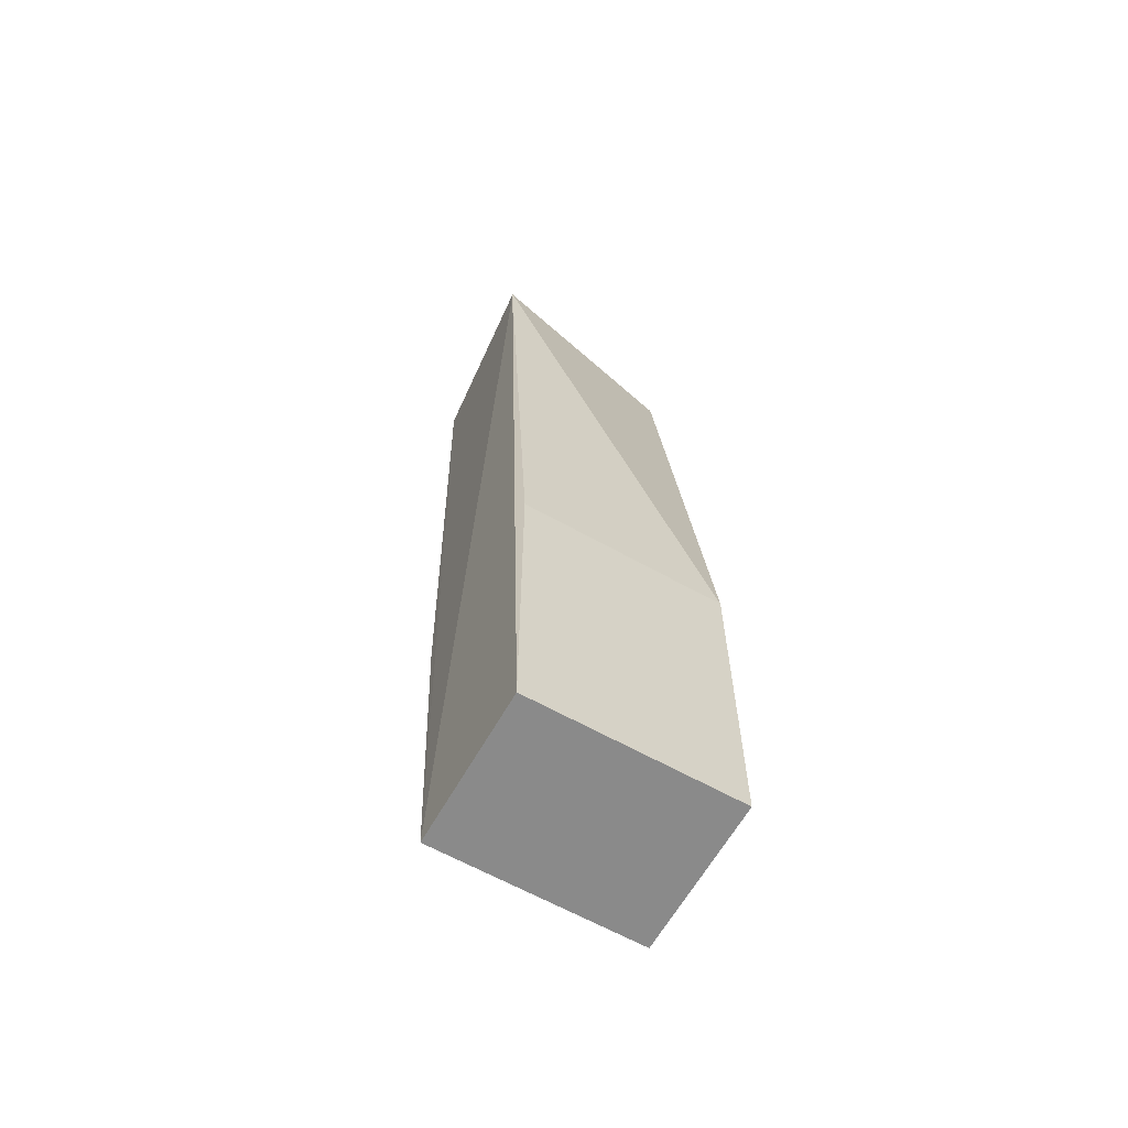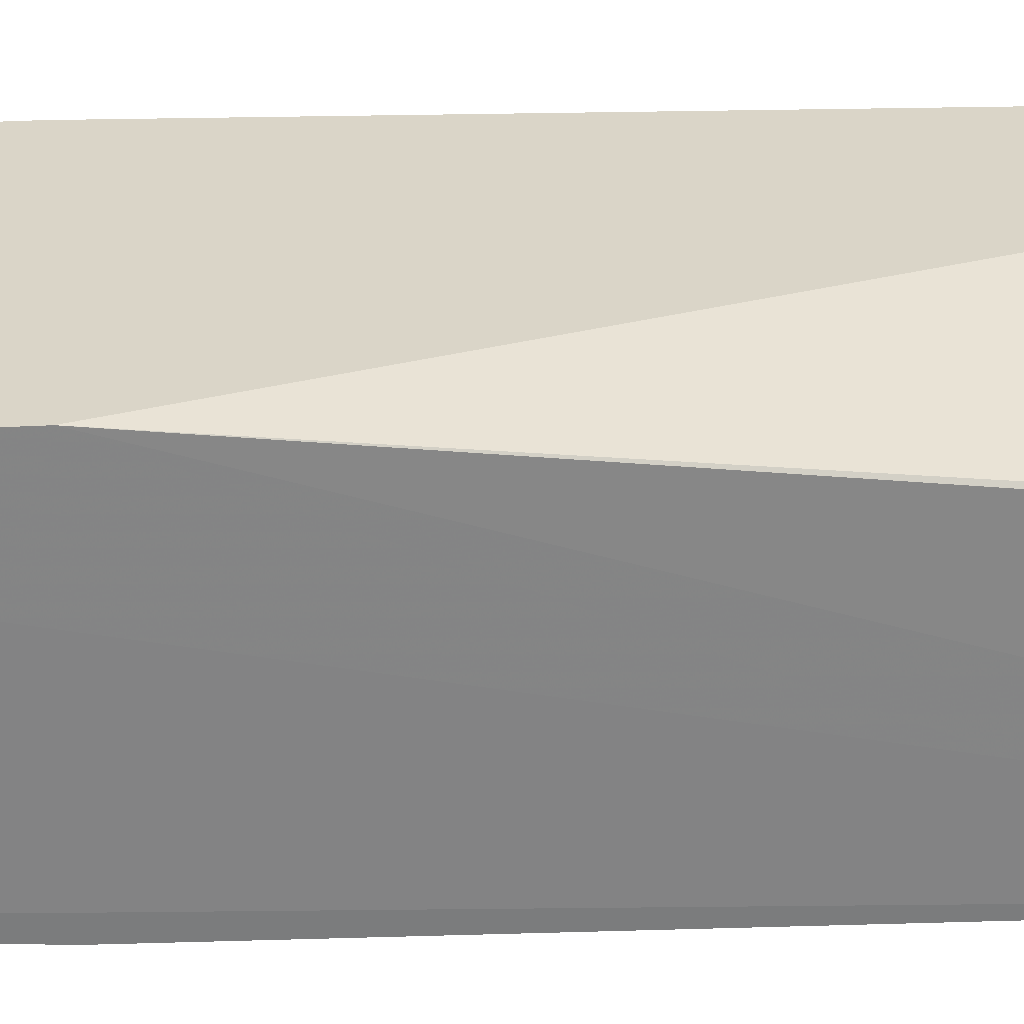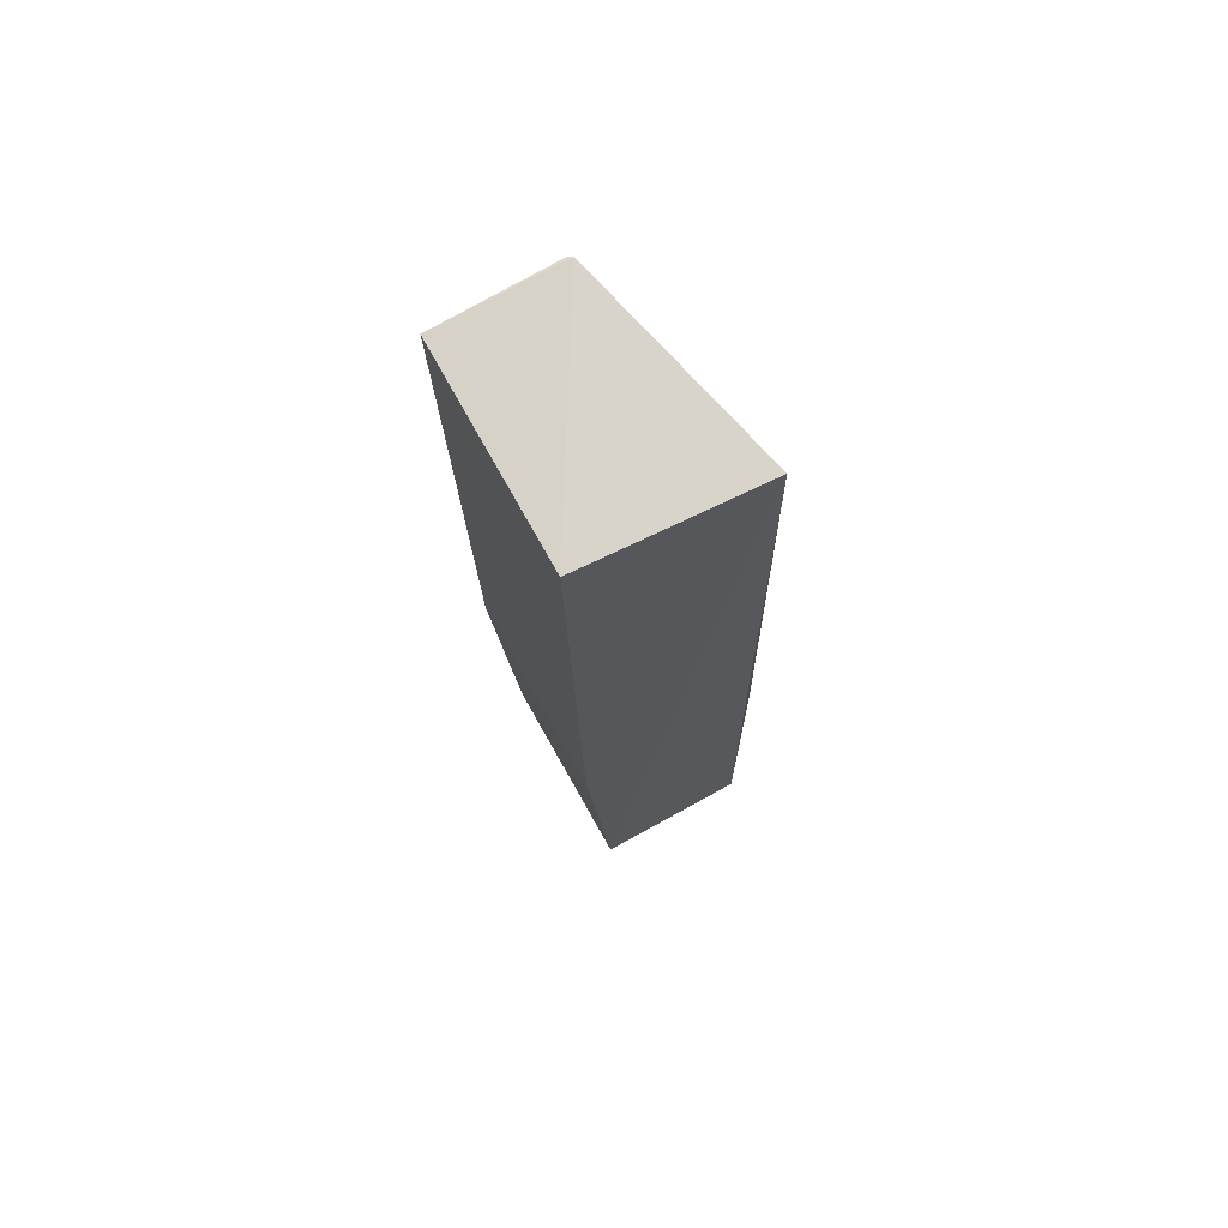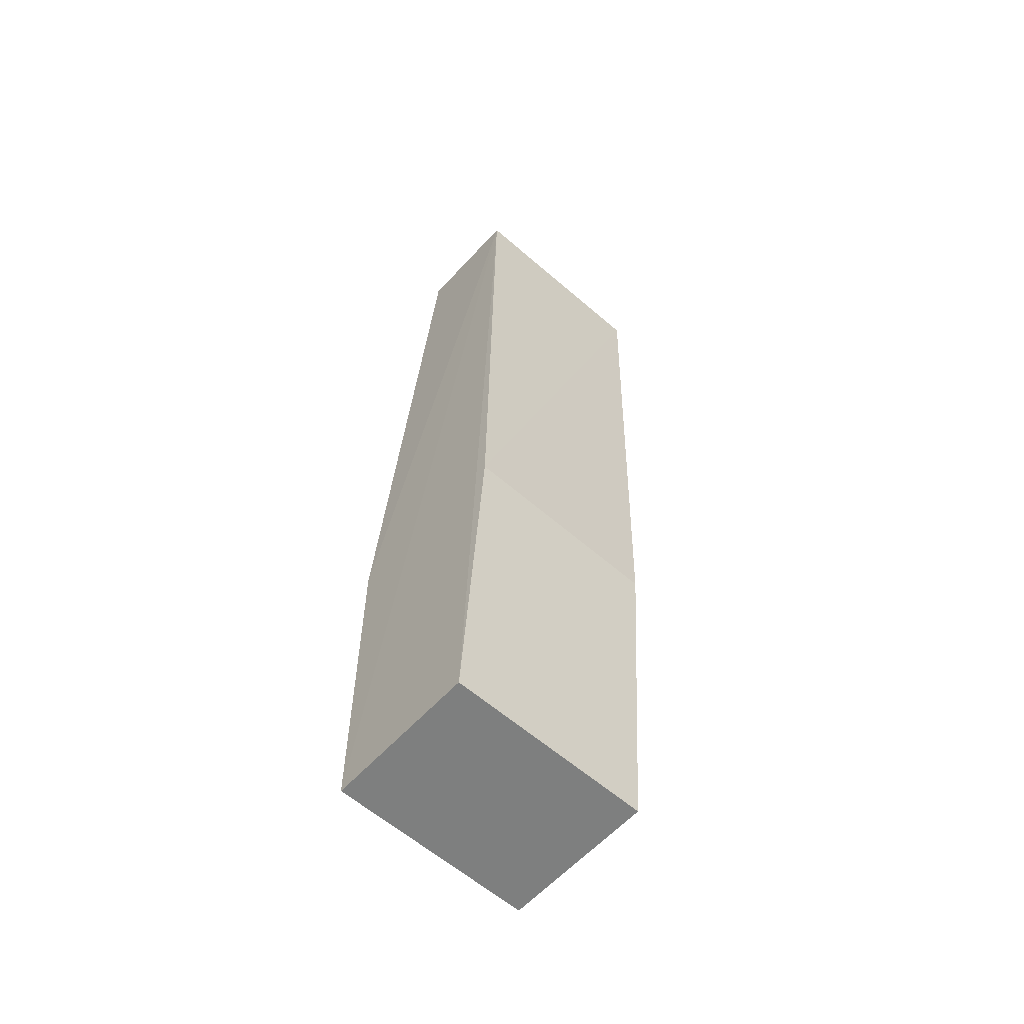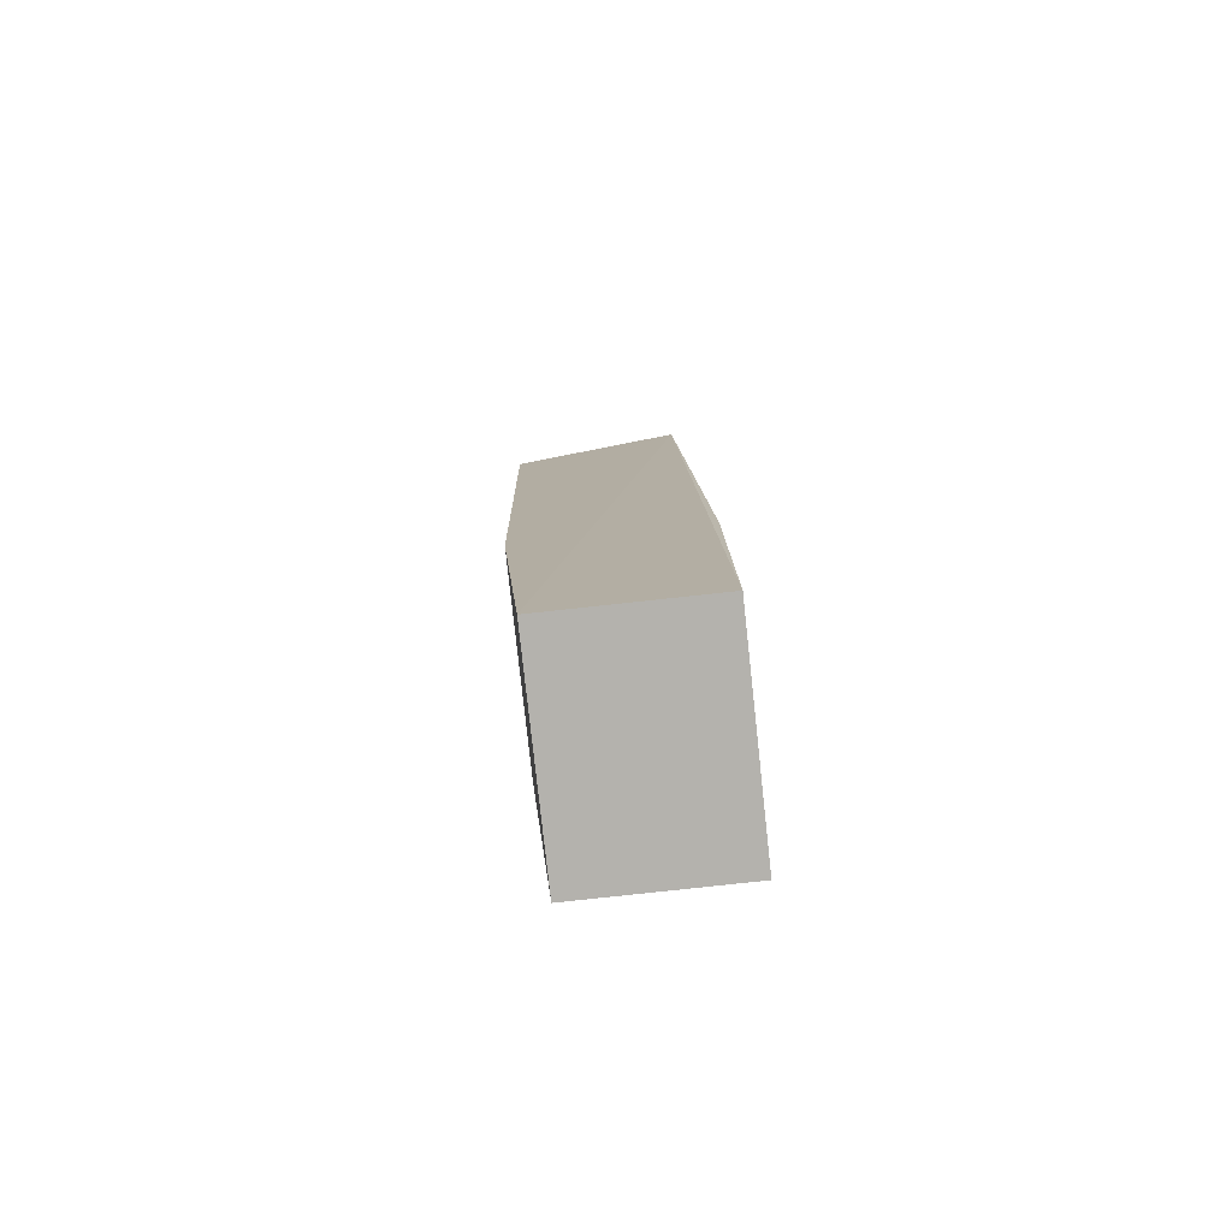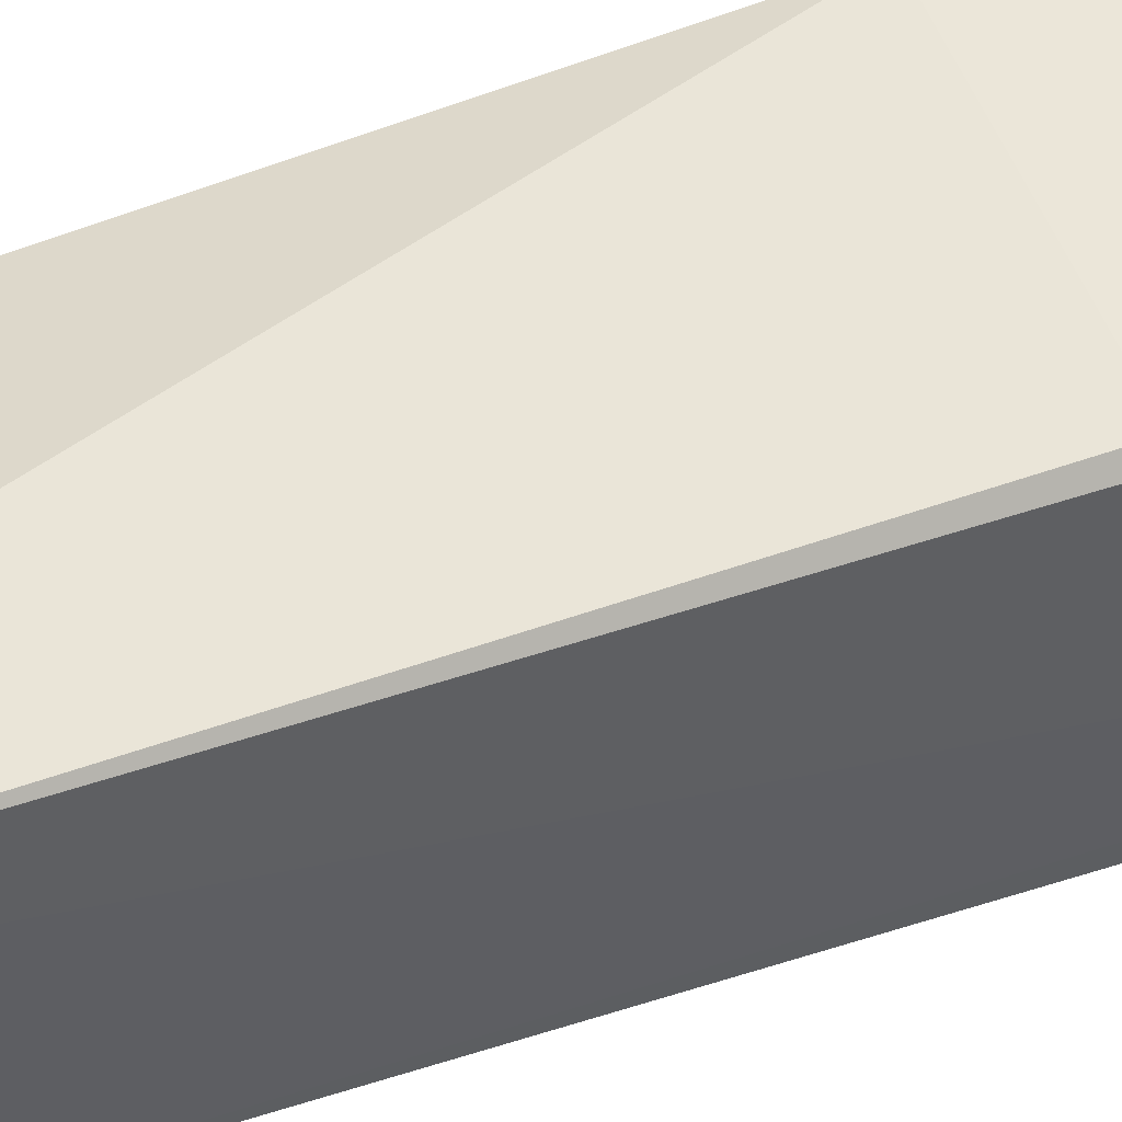
<metadata>
{"format":"obj","ext":"obj","renderer":"f3d","projection":"perspective","resolution":1024,"background":"white","views":[{"elev":-63.5,"azim":150.5,"up":"+Z"},{"elev":29.2,"azim":-94.7,"up":"+Y"},{"elev":70.9,"azim":60.9,"up":"+Z"},{"elev":-59.6,"azim":-41.9,"up":"+Z"},{"elev":-79.6,"azim":96.2,"up":"+Z"},{"elev":47.0,"azim":70.7,"up":"+Y"}]}
</metadata>
<code>
v 0.07162 -0.000123 0.1993
v 0.06955 -0.02643 0.1973
v 0.06904 -0.02035 0.05324
v 0.03746 0.003336 0.05324
v 0.03766 -0.008122 0.1994
v 0.06904 0.003336 0.05324
v 0.03813 -0.007538 0.1997
v 0.03746 -0.0243 0.1046
v 0.06904 0.003336 0.1046
v 0.03723 -0.02625 0.1974
v 0.03746 0.003336 0.1046
v 0.06904 -0.0243 0.1046
v 0.03746 -0.02035 0.05324
f 1 2 3
f 6 1 3
f 6 3 4
f 7 2 1
f 9 6 4
f 9 1 6
f 10 7 5
f 10 2 7
f 10 8 2
f 11 7 1
f 11 5 7
f 11 10 5
f 11 4 10
f 11 9 4
f 11 1 9
f 12 8 3
f 12 3 2
f 12 2 8
f 13 4 3
f 13 3 8
f 13 10 4
f 13 8 10

</code>
